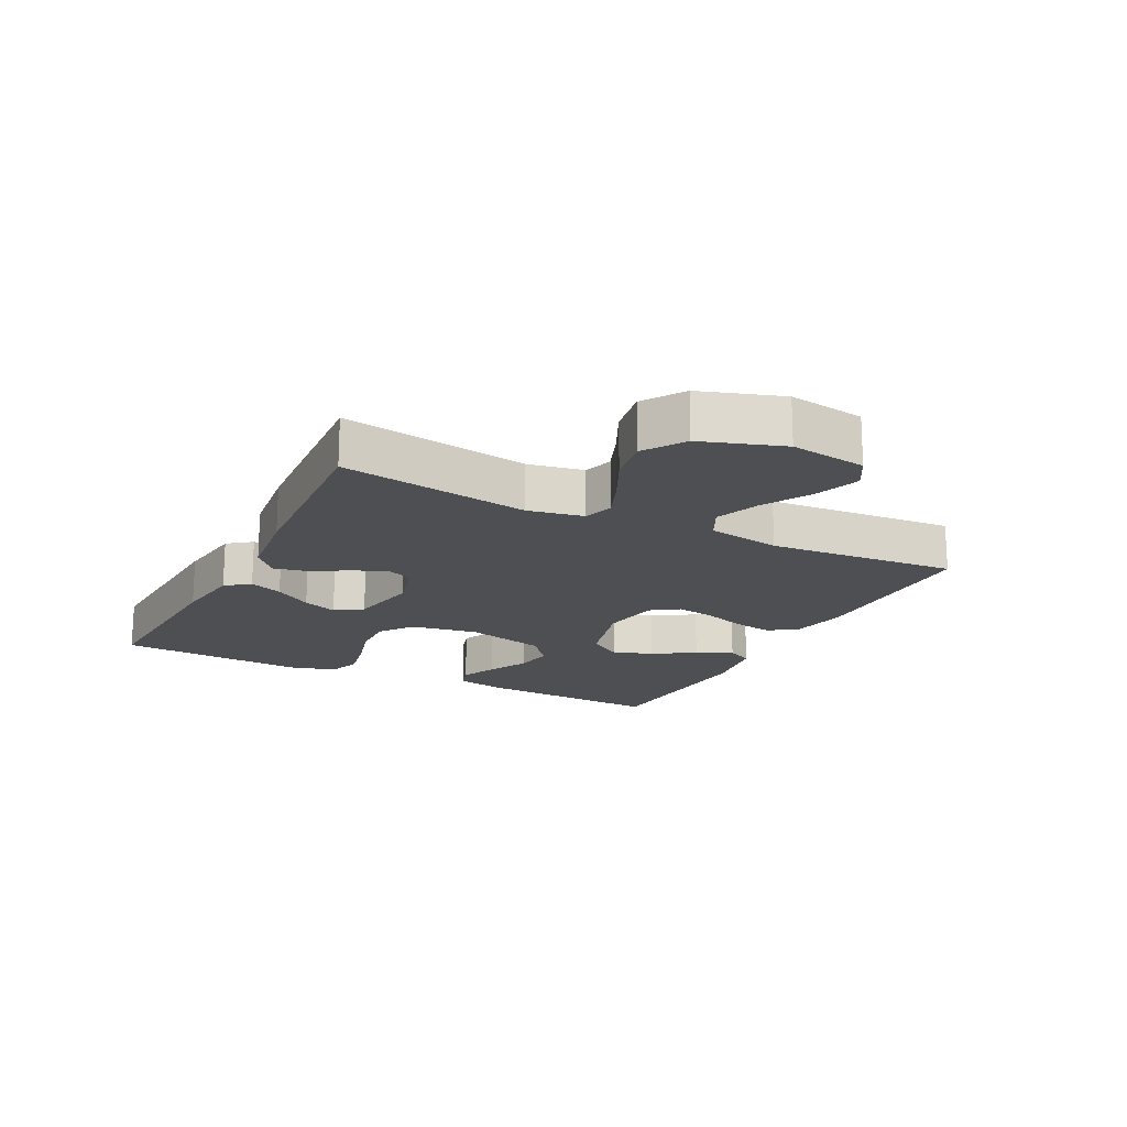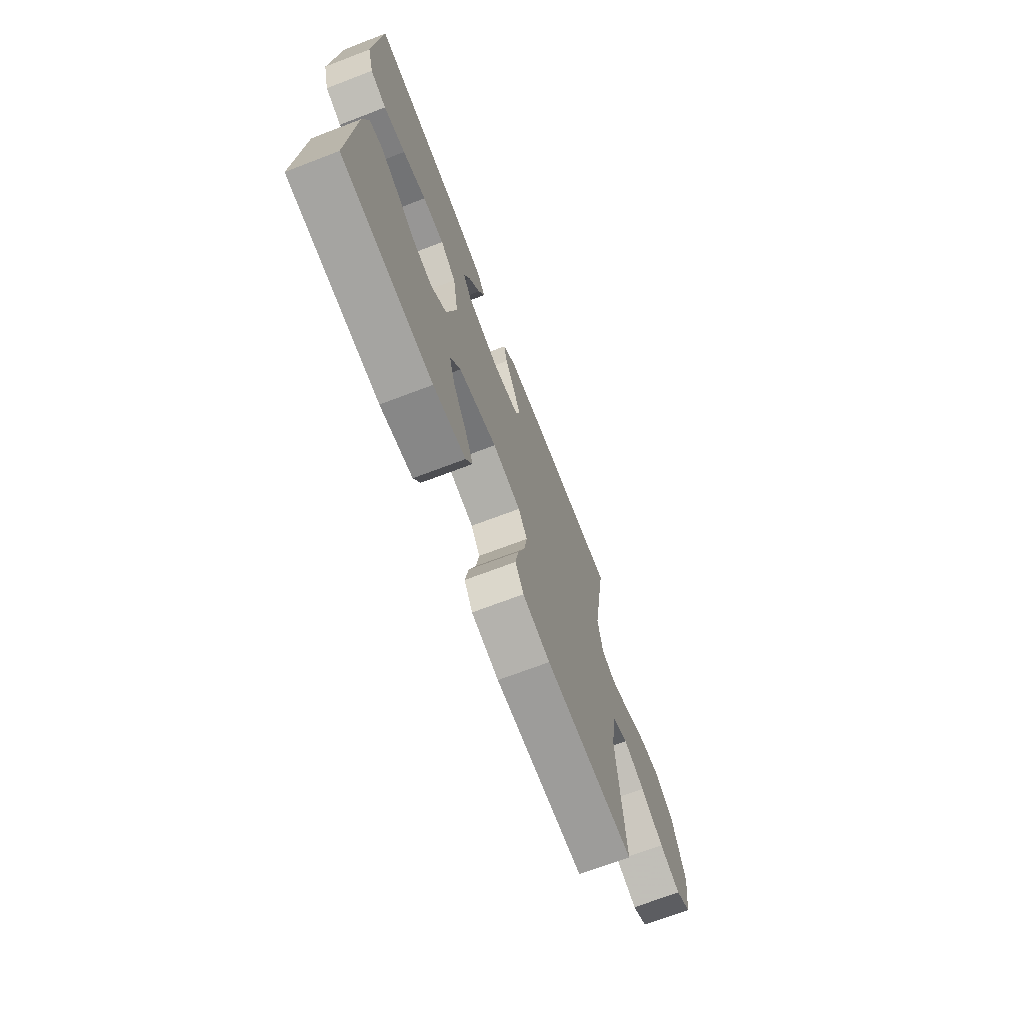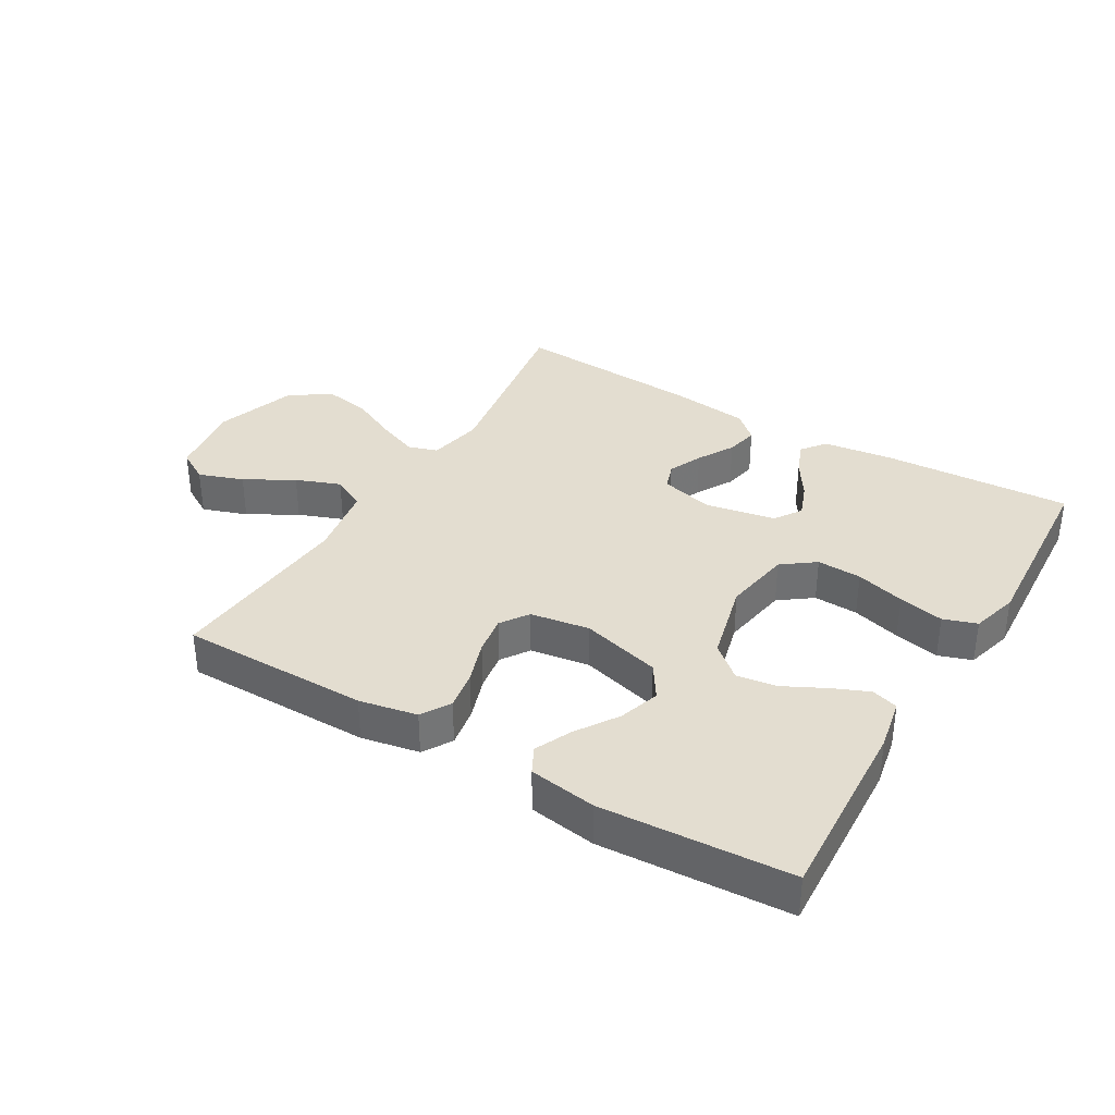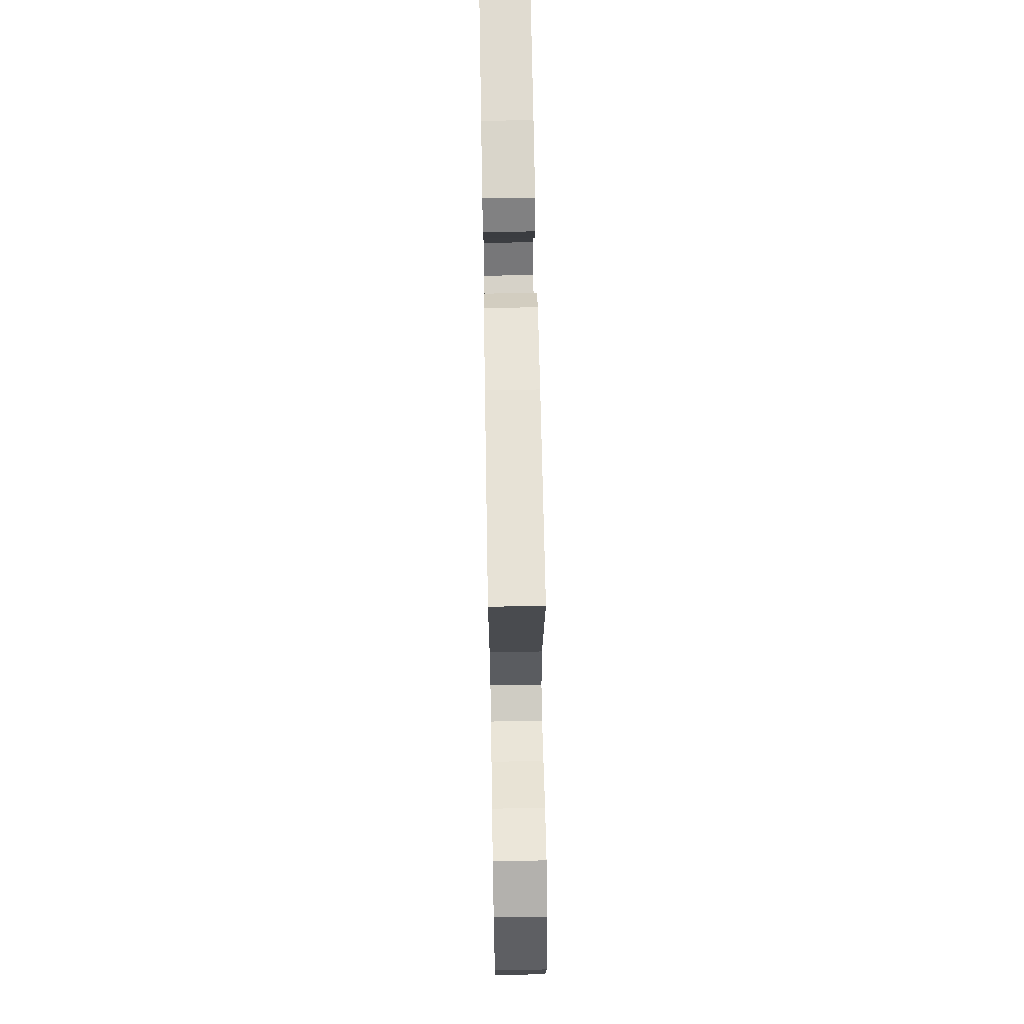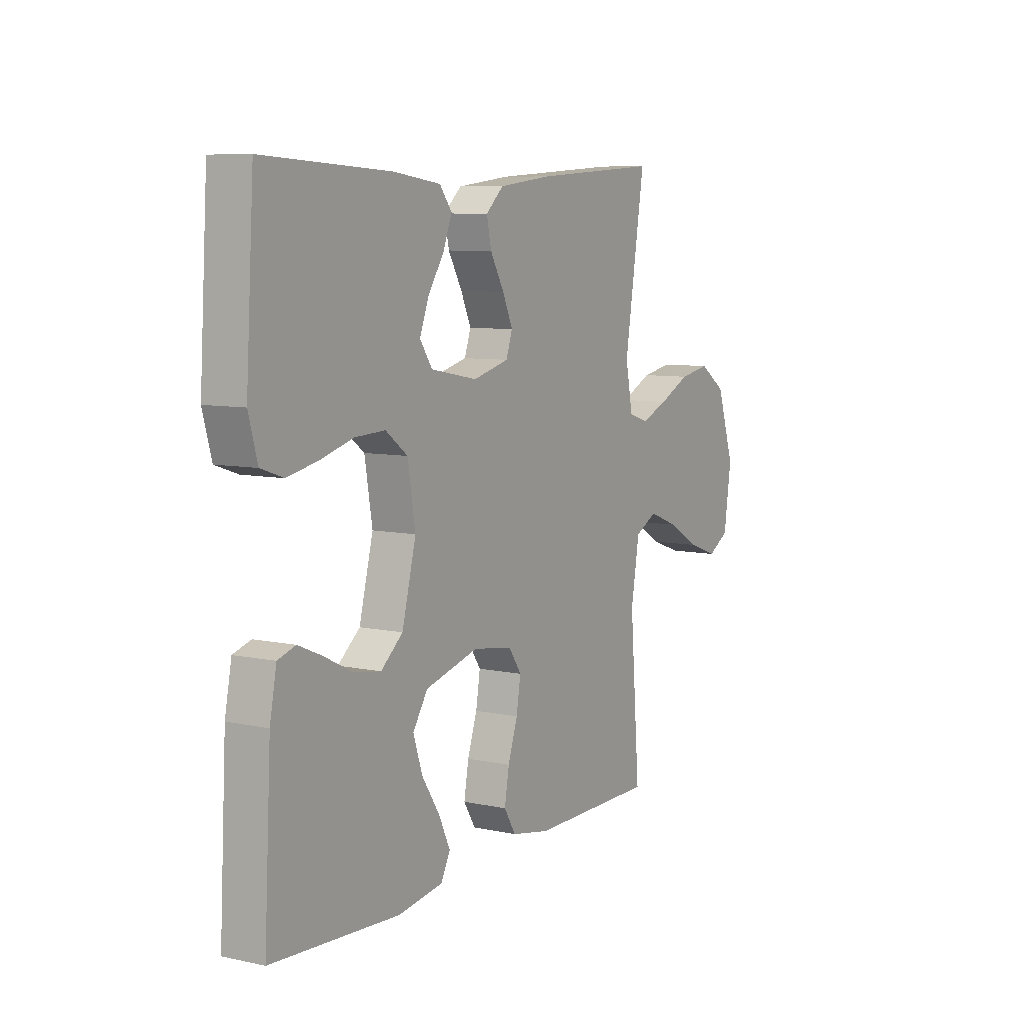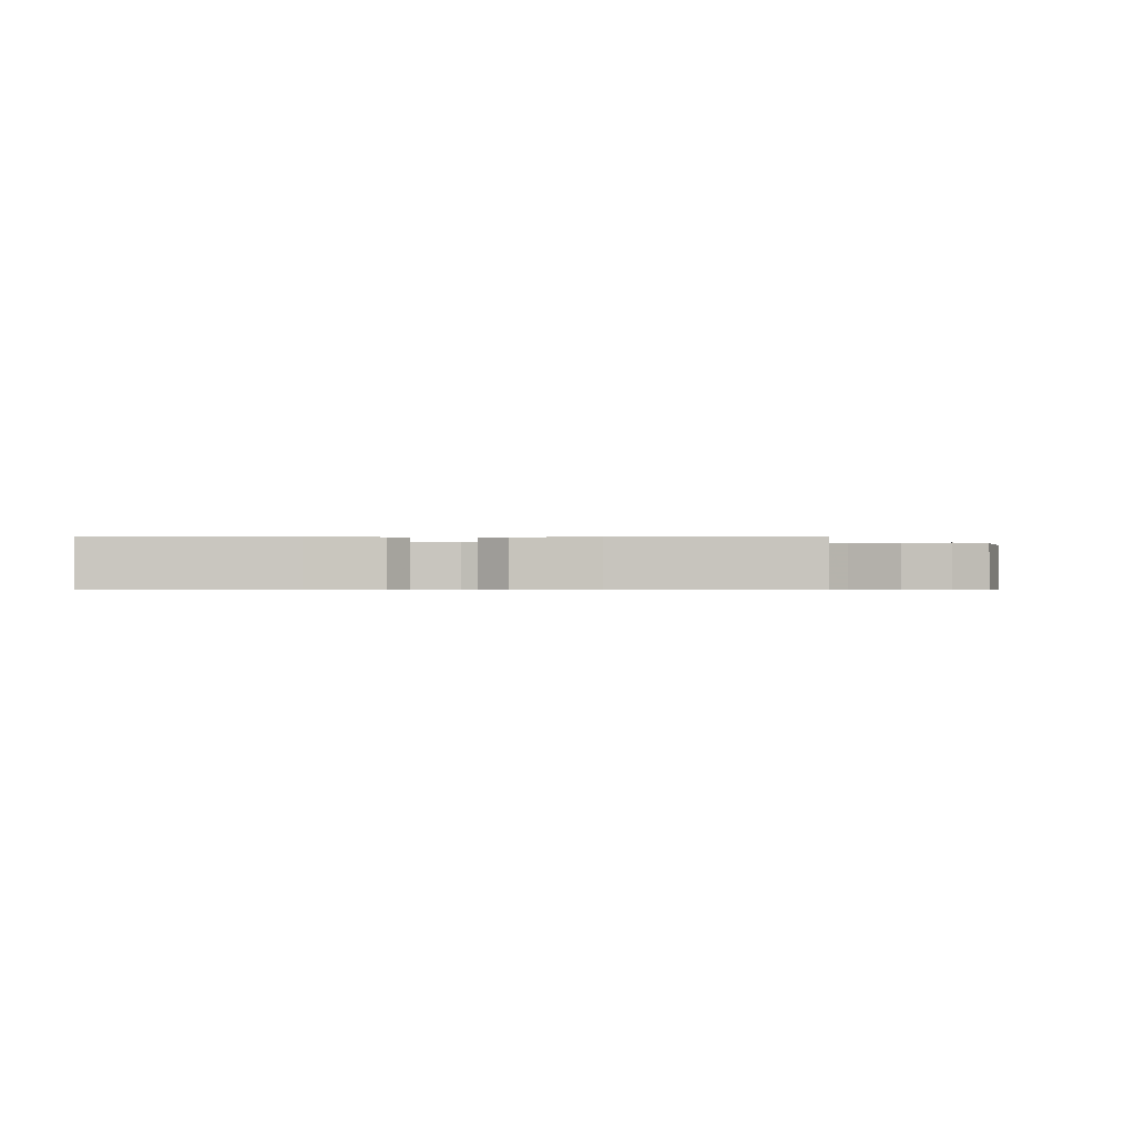
<metadata>
{"format":"obj","ext":"obj","renderer":"f3d","projection":"perspective","resolution":1024,"background":"white","views":[{"elev":-17.7,"azim":63.1,"up":"+Y"},{"elev":-70.1,"azim":-69.1,"up":"+Z"},{"elev":35.6,"azim":-149.3,"up":"+Y"},{"elev":66.9,"azim":89.0,"up":"+Z"},{"elev":7.9,"azim":-59.2,"up":"+Z"},{"elev":-0.7,"azim":-0.7,"up":"+Y"}]}
</metadata>
<code>
v -0.5 0.07 0.5
v -0.2 0.07 0.483
v -0.089 0.07 0.468
v -0.06 0.07 0.43
v -0.081 0.07 0.377
v -0.119 0.07 0.318
v -0.14 0.07 0.263
v -0.111 0.07 0.22
v 0 0.07 0.199
v 0.085 0.07 0.221
v 0.1 0.07 0.264
v 0.076 0.07 0.318
v 0.043 0.07 0.376
v 0.032 0.07 0.428
v 0.074 0.07 0.466
v 0.2 0.07 0.481
v 0.5 0.07 0.5
v 0.452 0.07 0.2
v 0.469 0.07 0.112
v 0.516 0.07 0.097
v 0.581 0.07 0.123
v 0.656 0.07 0.159
v 0.73 0.07 0.172
v 0.794 0.07 0.129
v 0.837 0.07 0
v 0.819 0.07 -0.122
v 0.768 0.07 -0.152
v 0.697 0.07 -0.127
v 0.62 0.07 -0.083
v 0.549 0.07 -0.056
v 0.496 0.07 -0.083
v 0.476 0.07 -0.2
v 0.5 0.07 -0.5
v 0.2 0.07 -0.5
v 0.108 0.07 -0.482
v 0.08 0.07 -0.436
v 0.091 0.07 -0.373
v 0.114 0.07 -0.305
v 0.124 0.07 -0.243
v 0.094 0.07 -0.199
v 0 0.07 -0.184
v -0.127 0.07 -0.218
v -0.162 0.07 -0.272
v -0.141 0.07 -0.337
v -0.098 0.07 -0.403
v -0.071 0.07 -0.461
v -0.093 0.07 -0.503
v -0.2 0.07 -0.519
v -0.5 0.07 -0.5
v -0.484 0.07 -0.2
v -0.468 0.07 -0.118
v -0.426 0.07 -0.105
v -0.368 0.07 -0.13
v -0.303 0.07 -0.163
v -0.239 0.07 -0.173
v -0.187 0.07 -0.129
v -0.154 0.07 0
v -0.172 0.07 0.108
v -0.224 0.07 0.147
v -0.295 0.07 0.144
v -0.373 0.07 0.122
v -0.445 0.07 0.107
v -0.498 0.07 0.125
v -0.519 0.07 0.2
v -0.5 0 0.5
v -0.2 0 0.483
v -0.089 0 0.468
v -0.06 0 0.43
v -0.081 0 0.377
v -0.119 0 0.318
v -0.14 0 0.263
v -0.111 0 0.22
v 0 0 0.199
v 0.085 0 0.221
v 0.1 0 0.264
v 0.076 0 0.318
v 0.043 0 0.376
v 0.032 0 0.428
v 0.074 0 0.466
v 0.2 0 0.481
v 0.5 0 0.5
v 0.452 0 0.2
v 0.469 0 0.112
v 0.516 0 0.097
v 0.581 0 0.123
v 0.656 0 0.159
v 0.73 0 0.172
v 0.794 0 0.129
v 0.837 0 0
v 0.819 0 -0.122
v 0.768 0 -0.152
v 0.697 0 -0.127
v 0.62 0 -0.083
v 0.549 0 -0.056
v 0.496 0 -0.083
v 0.476 0 -0.2
v 0.5 0 -0.5
v 0.2 0 -0.5
v 0.108 0 -0.482
v 0.08 0 -0.436
v 0.091 0 -0.373
v 0.114 0 -0.305
v 0.124 0 -0.243
v 0.094 0 -0.199
v 0 0 -0.184
v -0.127 0 -0.218
v -0.162 0 -0.272
v -0.141 0 -0.337
v -0.098 0 -0.403
v -0.071 0 -0.461
v -0.093 0 -0.503
v -0.2 0 -0.519
v -0.5 0 -0.5
v -0.484 0 -0.2
v -0.468 0 -0.118
v -0.426 0 -0.105
v -0.368 0 -0.13
v -0.303 0 -0.163
v -0.239 0 -0.173
v -0.187 0 -0.129
v -0.154 0 0
v -0.172 0 0.108
v -0.224 0 0.147
v -0.295 0 0.144
v -0.373 0 0.122
v -0.445 0 0.107
v -0.498 0 0.125
v -0.519 0 0.2
f 60 61 62 63
f 60 63 64 1
f 51 52 53 54
f 49 50 51 54
f 49 54 55
f 48 49 55 56
f 44 45 46 47
f 43 44 47 48
f 35 36 37 38
f 35 38 39
f 32 33 34 35
f 31 32 35 39
f 30 31 39 40
f 26 27 28 29
f 26 29 30
f 25 26 30
f 24 25 30
f 21 22 23 24
f 20 21 24 30
f 19 20 30 40
f 15 16 17 18
f 12 13 14 15
f 11 12 15 18
f 10 11 18 19
f 3 4 5 6
f 3 6 7
f 2 3 7
f 59 60 1 2
f 58 59 2 7
f 57 58 7 8
f 43 48 56 57
f 42 43 57 8
f 41 42 8 9
f 19 40 41
f 9 10 19 41
f 127 126 125 124
f 65 128 127 124
f 118 117 116 115
f 118 115 114 113
f 119 118 113
f 120 119 113 112
f 111 110 109 108
f 112 111 108 107
f 102 101 100 99
f 103 102 99
f 99 98 97 96
f 103 99 96 95
f 104 103 95 94
f 93 92 91 90
f 94 93 90
f 94 90 89
f 94 89 88
f 88 87 86 85
f 94 88 85 84
f 104 94 84 83
f 82 81 80 79
f 79 78 77 76
f 82 79 76 75
f 83 82 75 74
f 70 69 68 67
f 71 70 67
f 71 67 66
f 66 65 124 123
f 71 66 123 122
f 72 71 122 121
f 121 120 112 107
f 72 121 107 106
f 73 72 106 105
f 105 104 83
f 105 83 74 73
f 1 65 66 2
f 2 66 67 3
f 3 67 68 4
f 4 68 69 5
f 5 69 70 6
f 6 70 71 7
f 7 71 72 8
f 8 72 73 9
f 9 73 74 10
f 10 74 75 11
f 11 75 76 12
f 12 76 77 13
f 13 77 78 14
f 14 78 79 15
f 15 79 80 16
f 16 80 81 17
f 17 81 82 18
f 18 82 83 19
f 19 83 84 20
f 20 84 85 21
f 21 85 86 22
f 22 86 87 23
f 23 87 88 24
f 24 88 89 25
f 25 89 90 26
f 26 90 91 27
f 27 91 92 28
f 28 92 93 29
f 29 93 94 30
f 30 94 95 31
f 31 95 96 32
f 32 96 97 33
f 33 97 98 34
f 34 98 99 35
f 35 99 100 36
f 36 100 101 37
f 37 101 102 38
f 38 102 103 39
f 39 103 104 40
f 40 104 105 41
f 41 105 106 42
f 42 106 107 43
f 43 107 108 44
f 44 108 109 45
f 45 109 110 46
f 46 110 111 47
f 47 111 112 48
f 48 112 113 49
f 49 113 114 50
f 50 114 115 51
f 51 115 116 52
f 52 116 117 53
f 53 117 118 54
f 54 118 119 55
f 55 119 120 56
f 56 120 121 57
f 57 121 122 58
f 58 122 123 59
f 59 123 124 60
f 60 124 125 61
f 61 125 126 62
f 62 126 127 63
f 63 127 128 64
f 64 128 65 1

</code>
